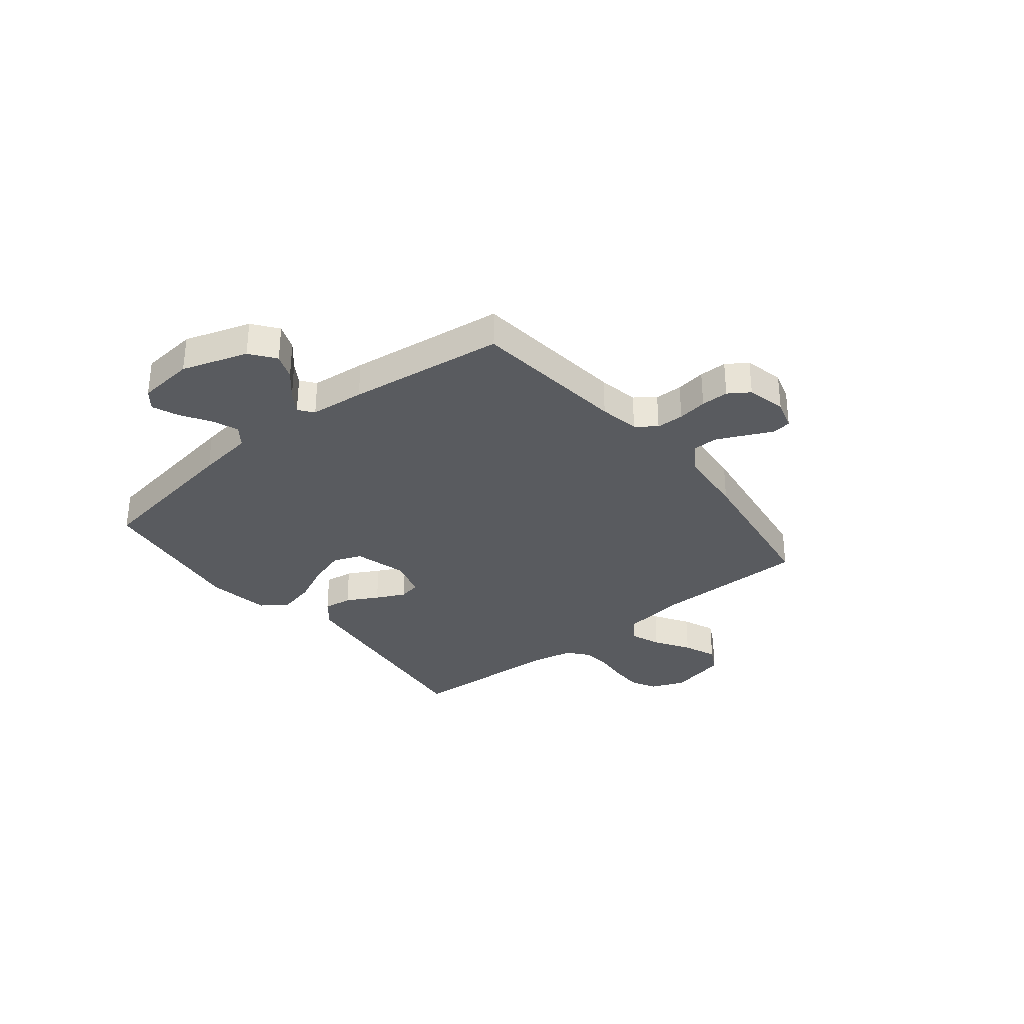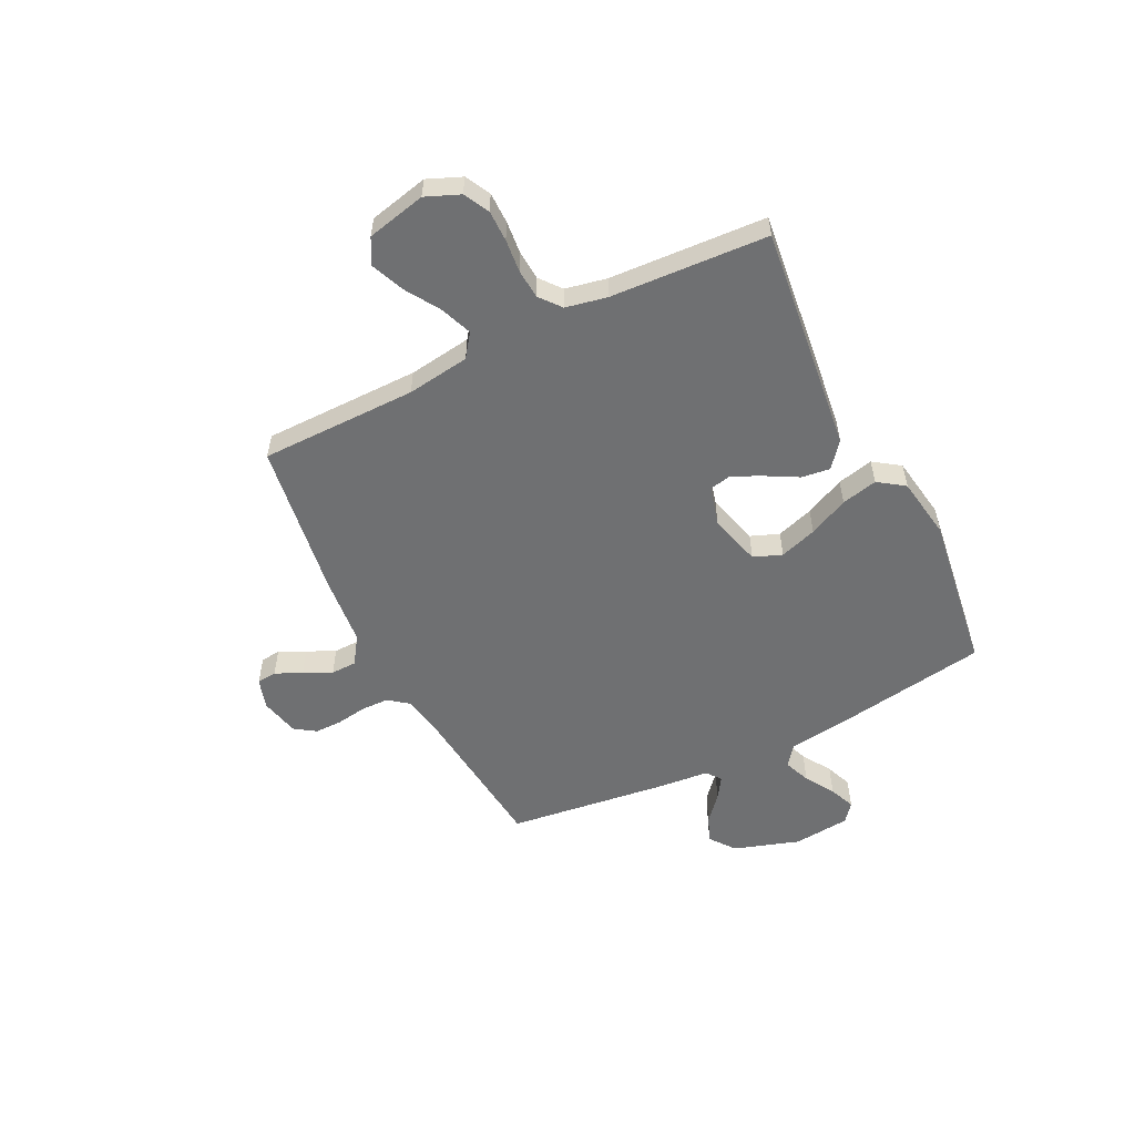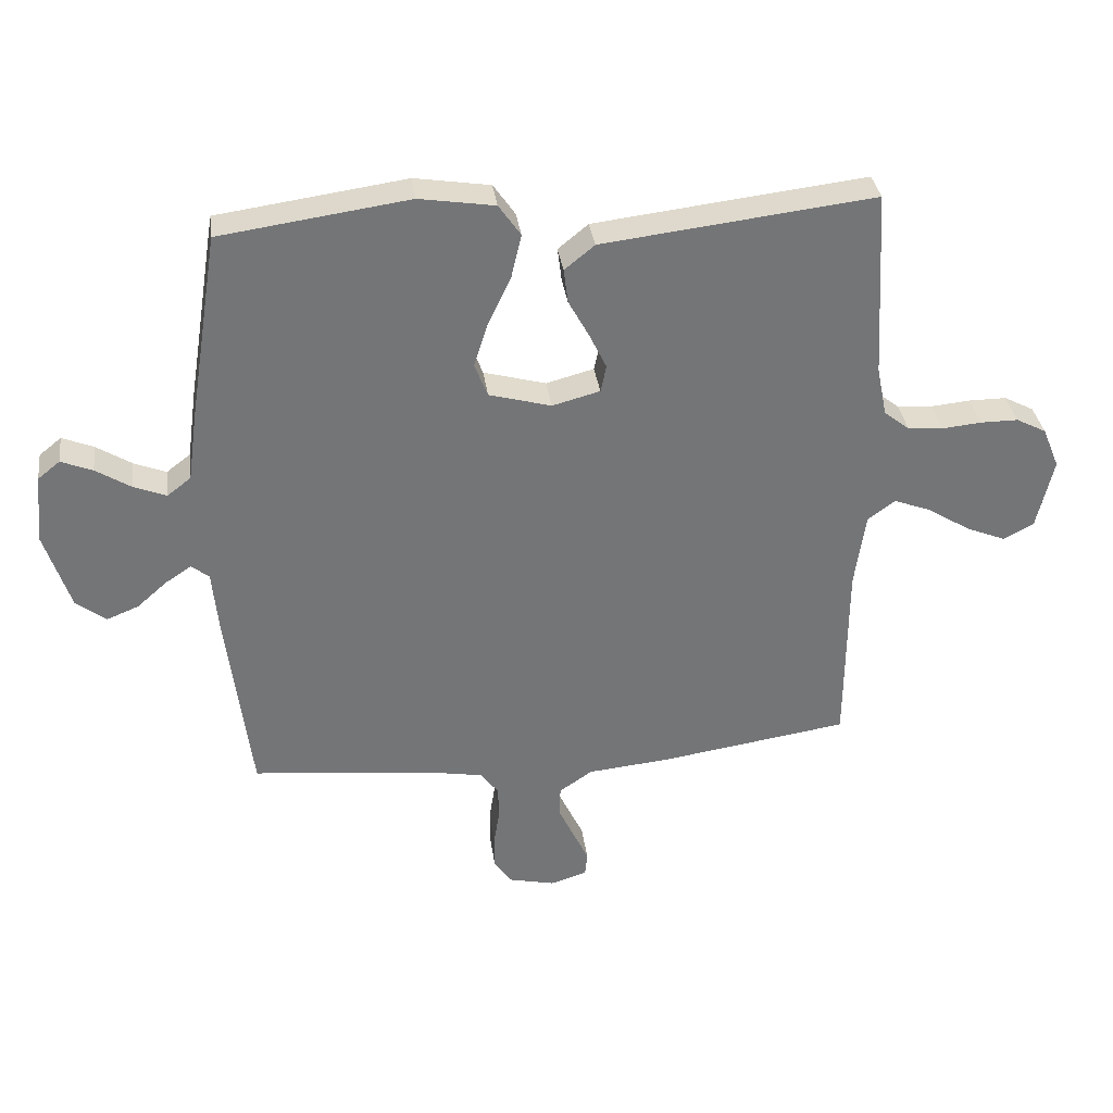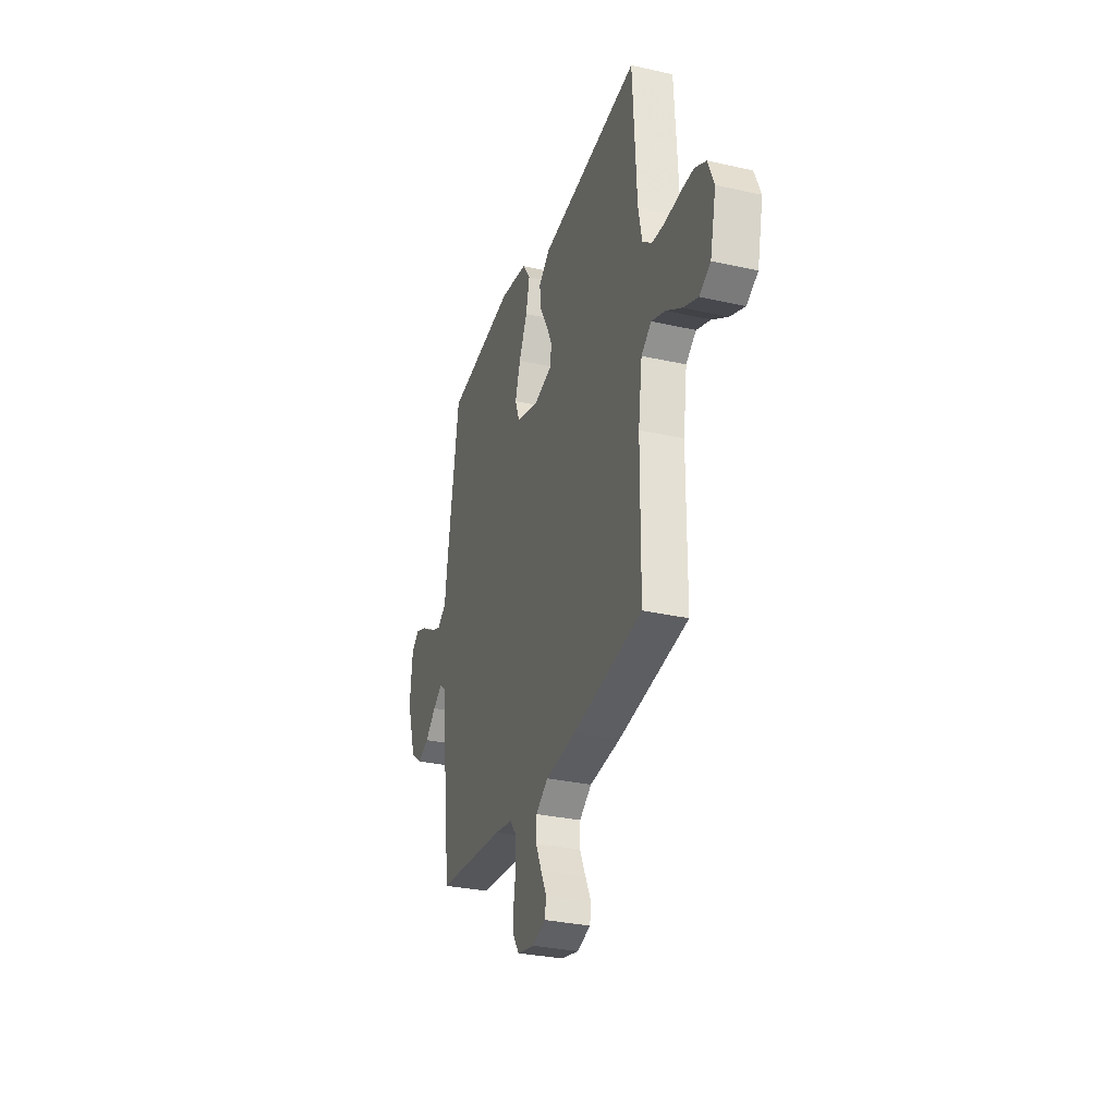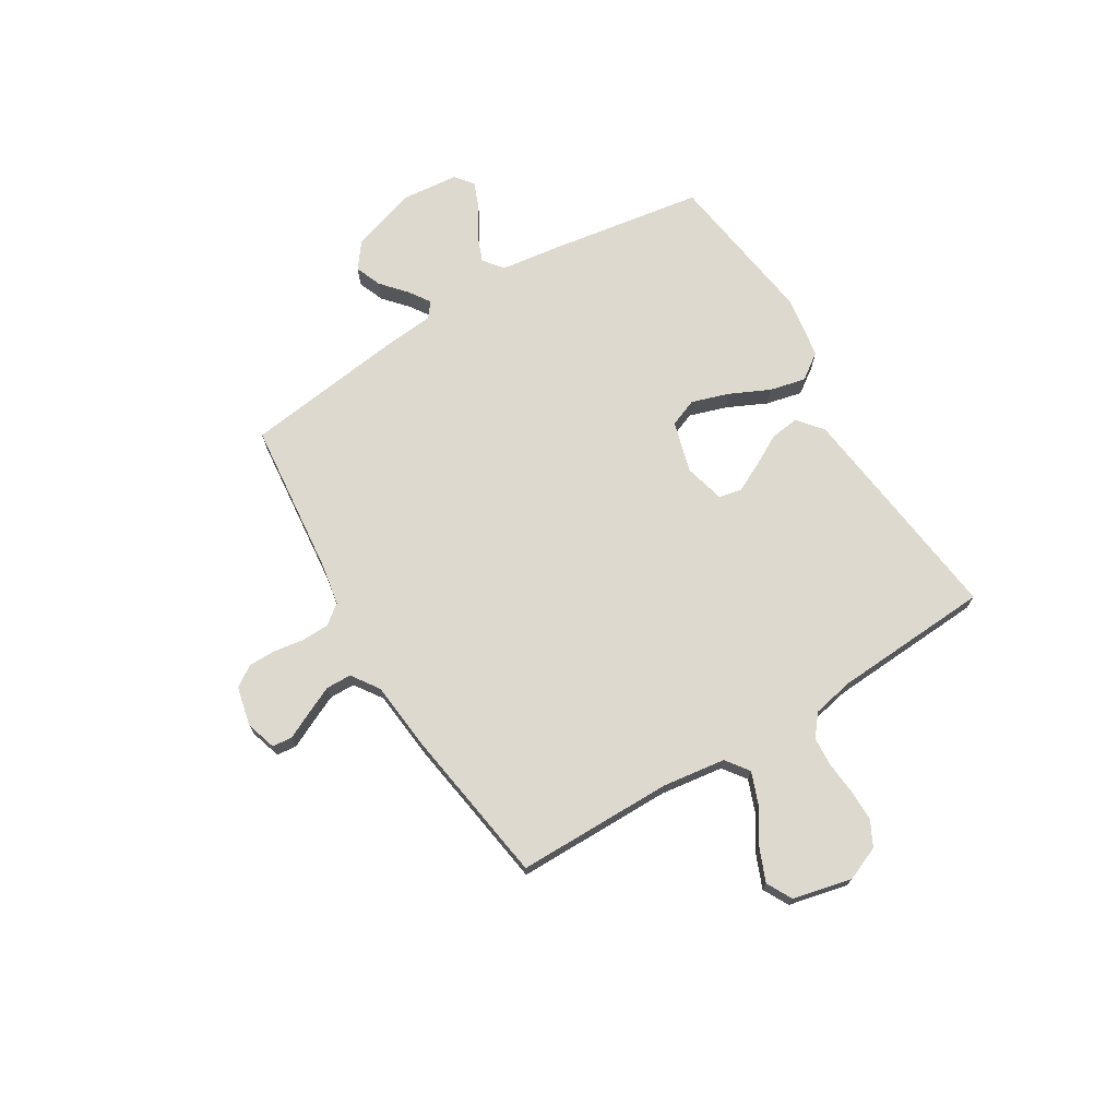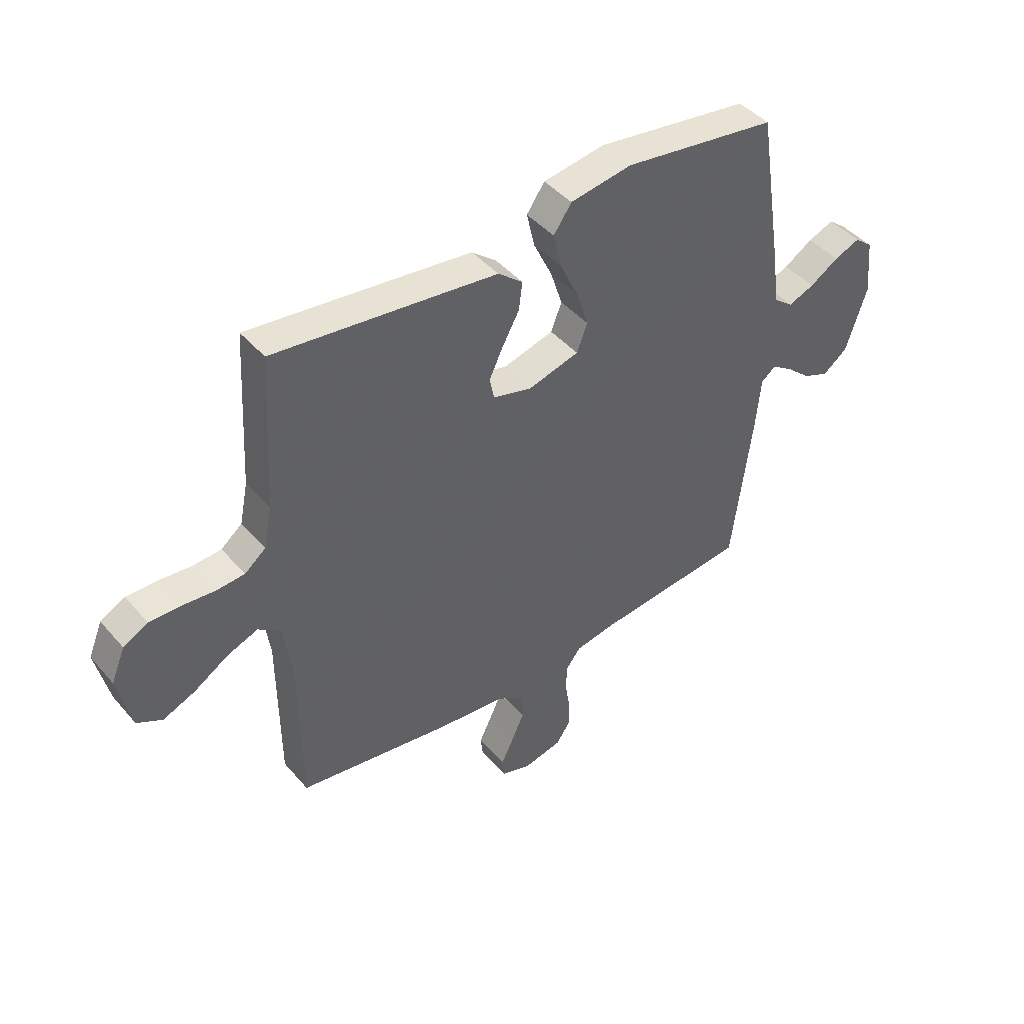
<metadata>
{"format":"obj","ext":"obj","renderer":"f3d","projection":"perspective","resolution":1024,"background":"white","views":[{"elev":-32.4,"azim":128.9,"up":"+Y"},{"elev":-54.8,"azim":-63.6,"up":"+Y"},{"elev":34.0,"azim":172.3,"up":"+Z"},{"elev":-30.9,"azim":-107.9,"up":"+Z"},{"elev":71.6,"azim":-121.4,"up":"+Y"},{"elev":43.8,"azim":-37.5,"up":"+Z"}]}
</metadata>
<code>
v -0.5 0.07 -0.5
v -0.502 0.07 -0.2
v -0.519 0.07 -0.08
v -0.563 0.07 -0.048
v -0.623 0.07 -0.071
v -0.69 0.07 -0.113
v -0.753 0.07 -0.139
v -0.802 0.07 -0.113
v -0.828 0.07 0
v -0.801 0.07 0.065
v -0.753 0.07 0.09
v -0.693 0.07 0.09
v -0.63 0.07 0.084
v -0.574 0.07 0.088
v -0.533 0.07 0.121
v -0.517 0.07 0.2
v -0.5 0.07 0.5
v -0.2 0.07 0.465
v -0.066 0.07 0.449
v -0.018 0.07 0.41
v -0.025 0.07 0.355
v -0.058 0.07 0.295
v -0.085 0.07 0.239
v -0.076 0.07 0.196
v 0 0.07 0.176
v 0.099 0.07 0.203
v 0.12 0.07 0.257
v 0.097 0.07 0.328
v 0.061 0.07 0.404
v 0.045 0.07 0.473
v 0.08 0.07 0.523
v 0.2 0.07 0.542
v 0.5 0.07 0.5
v 0.548 0.07 0.2
v 0.563 0.07 0.091
v 0.601 0.07 0.062
v 0.652 0.07 0.082
v 0.708 0.07 0.117
v 0.758 0.07 0.137
v 0.793 0.07 0.109
v 0.804 0.07 0
v 0.763 0.07 -0.126
v 0.715 0.07 -0.162
v 0.665 0.07 -0.142
v 0.617 0.07 -0.1
v 0.576 0.07 -0.073
v 0.548 0.07 -0.095
v 0.538 0.07 -0.2
v 0.5 0.07 -0.5
v 0.2 0.07 -0.531
v 0.123 0.07 -0.545
v 0.094 0.07 -0.583
v 0.093 0.07 -0.636
v 0.102 0.07 -0.693
v 0.102 0.07 -0.746
v 0.075 0.07 -0.786
v 0 0.07 -0.803
v -0.058 0.07 -0.785
v -0.062 0.07 -0.747
v -0.038 0.07 -0.697
v -0.013 0.07 -0.643
v -0.014 0.07 -0.594
v -0.067 0.07 -0.558
v -0.2 0.07 -0.545
v -0.5 0 -0.5
v -0.502 0 -0.2
v -0.519 0 -0.08
v -0.563 0 -0.048
v -0.623 0 -0.071
v -0.69 0 -0.113
v -0.753 0 -0.139
v -0.802 0 -0.113
v -0.828 0 0
v -0.801 0 0.065
v -0.753 0 0.09
v -0.693 0 0.09
v -0.63 0 0.084
v -0.574 0 0.088
v -0.533 0 0.121
v -0.517 0 0.2
v -0.5 0 0.5
v -0.2 0 0.465
v -0.066 0 0.449
v -0.018 0 0.41
v -0.025 0 0.355
v -0.058 0 0.295
v -0.085 0 0.239
v -0.076 0 0.196
v 0 0 0.176
v 0.099 0 0.203
v 0.12 0 0.257
v 0.097 0 0.328
v 0.061 0 0.404
v 0.045 0 0.473
v 0.08 0 0.523
v 0.2 0 0.542
v 0.5 0 0.5
v 0.548 0 0.2
v 0.563 0 0.091
v 0.601 0 0.062
v 0.652 0 0.082
v 0.708 0 0.117
v 0.758 0 0.137
v 0.793 0 0.109
v 0.804 0 0
v 0.763 0 -0.126
v 0.715 0 -0.162
v 0.665 0 -0.142
v 0.617 0 -0.1
v 0.576 0 -0.073
v 0.548 0 -0.095
v 0.538 0 -0.2
v 0.5 0 -0.5
v 0.2 0 -0.531
v 0.123 0 -0.545
v 0.094 0 -0.583
v 0.093 0 -0.636
v 0.102 0 -0.693
v 0.102 0 -0.746
v 0.075 0 -0.786
v 0 0 -0.803
v -0.058 0 -0.785
v -0.062 0 -0.747
v -0.038 0 -0.697
v -0.013 0 -0.643
v -0.014 0 -0.594
v -0.067 0 -0.558
v -0.2 0 -0.545
f 63 64 1 2
f 62 63 2 3
f 58 59 60
f 57 58 60
f 56 57 60
f 55 56 60
f 54 55 60
f 53 54 60
f 52 53 60 61
f 51 52 61 62
f 47 48 49 50
f 47 50 51
f 43 44 45
f 42 43 45
f 41 42 45
f 40 41 45
f 39 40 45
f 38 39 45
f 37 38 45
f 36 37 45 46
f 35 36 46 47
f 34 35 47
f 33 34 47
f 32 33 47
f 31 32 47
f 30 31 47
f 29 30 47
f 28 29 47
f 20 21 22
f 19 20 22
f 18 19 22
f 17 18 22
f 16 17 22
f 15 16 22 23
f 14 15 23 24
f 11 12 13
f 10 11 13
f 9 10 13
f 8 9 13
f 7 8 13
f 6 7 13
f 5 6 13
f 4 5 13 14
f 14 24 25
f 4 14 25
f 3 4 25
f 3 25 26
f 62 3 26
f 51 62 26
f 47 51 26
f 27 28 47
f 26 27 47
f 66 65 128 127
f 67 66 127 126
f 124 123 122
f 124 122 121
f 124 121 120
f 124 120 119
f 124 119 118
f 124 118 117
f 125 124 117 116
f 126 125 116 115
f 114 113 112 111
f 115 114 111
f 109 108 107
f 109 107 106
f 109 106 105
f 109 105 104
f 109 104 103
f 109 103 102
f 109 102 101
f 110 109 101 100
f 111 110 100 99
f 111 99 98
f 111 98 97
f 111 97 96
f 111 96 95
f 111 95 94
f 111 94 93
f 111 93 92
f 86 85 84
f 86 84 83
f 86 83 82
f 86 82 81
f 86 81 80
f 87 86 80 79
f 88 87 79 78
f 77 76 75
f 77 75 74
f 77 74 73
f 77 73 72
f 77 72 71
f 77 71 70
f 77 70 69
f 78 77 69 68
f 89 88 78
f 89 78 68
f 89 68 67
f 90 89 67
f 90 67 126
f 90 126 115
f 90 115 111
f 111 92 91
f 111 91 90
f 1 65 66 2
f 2 66 67 3
f 3 67 68 4
f 4 68 69 5
f 5 69 70 6
f 6 70 71 7
f 7 71 72 8
f 8 72 73 9
f 9 73 74 10
f 10 74 75 11
f 11 75 76 12
f 12 76 77 13
f 13 77 78 14
f 14 78 79 15
f 15 79 80 16
f 16 80 81 17
f 17 81 82 18
f 18 82 83 19
f 19 83 84 20
f 20 84 85 21
f 21 85 86 22
f 22 86 87 23
f 23 87 88 24
f 24 88 89 25
f 25 89 90 26
f 26 90 91 27
f 27 91 92 28
f 28 92 93 29
f 29 93 94 30
f 30 94 95 31
f 31 95 96 32
f 32 96 97 33
f 33 97 98 34
f 34 98 99 35
f 35 99 100 36
f 36 100 101 37
f 37 101 102 38
f 38 102 103 39
f 39 103 104 40
f 40 104 105 41
f 41 105 106 42
f 42 106 107 43
f 43 107 108 44
f 44 108 109 45
f 45 109 110 46
f 46 110 111 47
f 47 111 112 48
f 48 112 113 49
f 49 113 114 50
f 50 114 115 51
f 51 115 116 52
f 52 116 117 53
f 53 117 118 54
f 54 118 119 55
f 55 119 120 56
f 56 120 121 57
f 57 121 122 58
f 58 122 123 59
f 59 123 124 60
f 60 124 125 61
f 61 125 126 62
f 62 126 127 63
f 63 127 128 64
f 64 128 65 1

</code>
